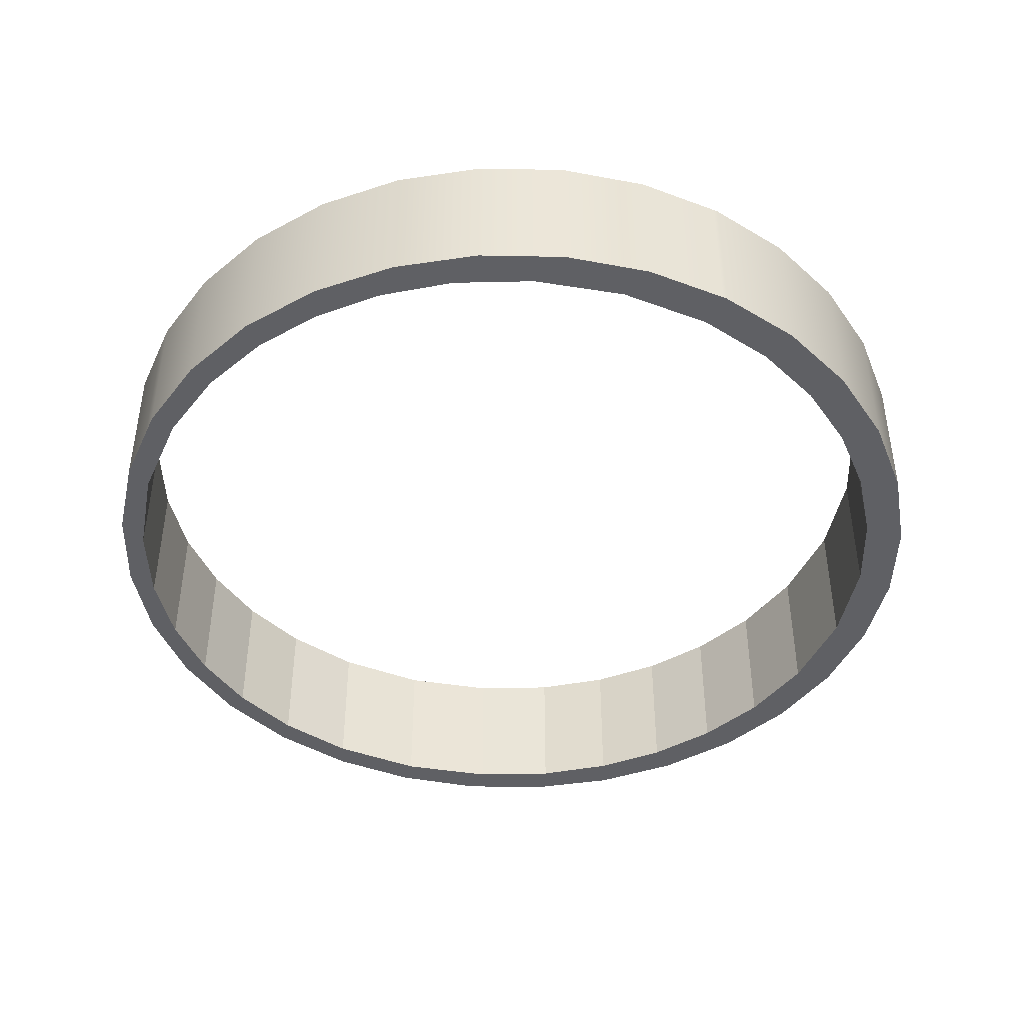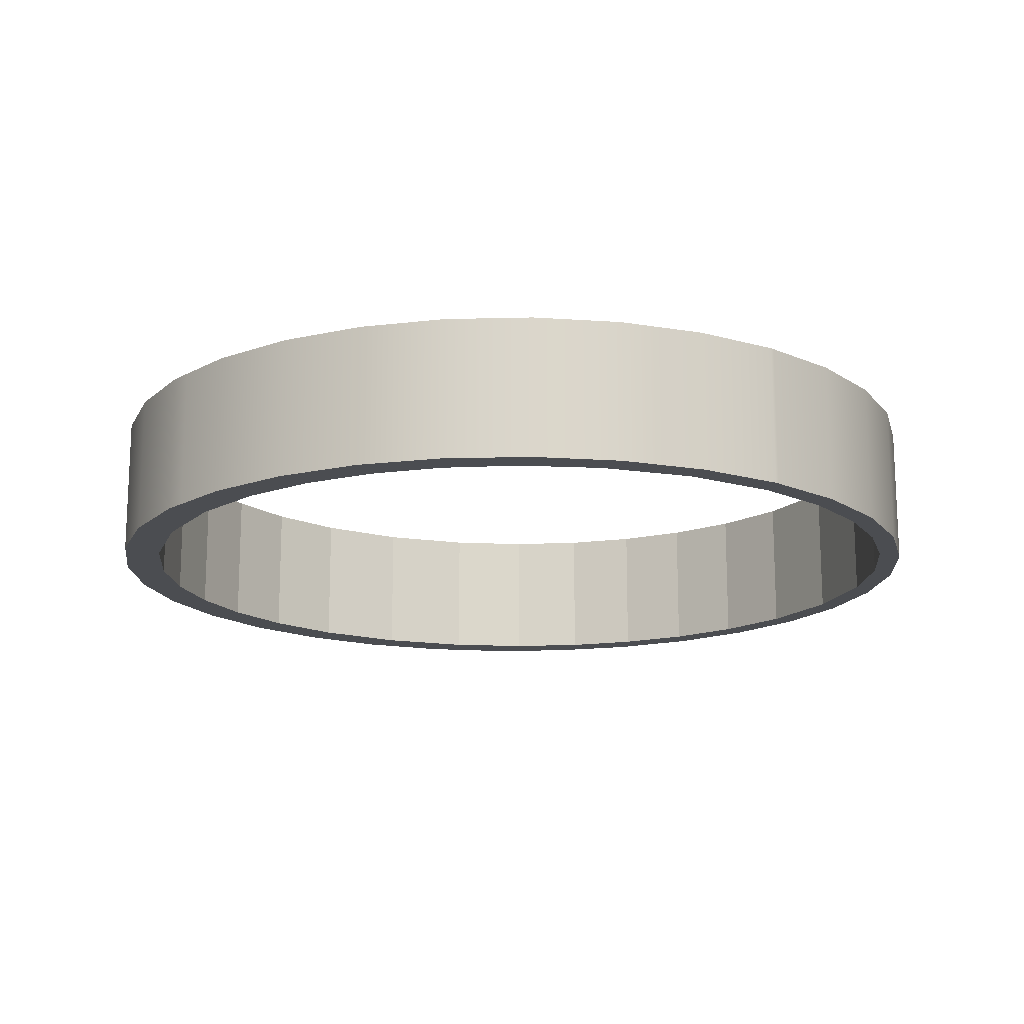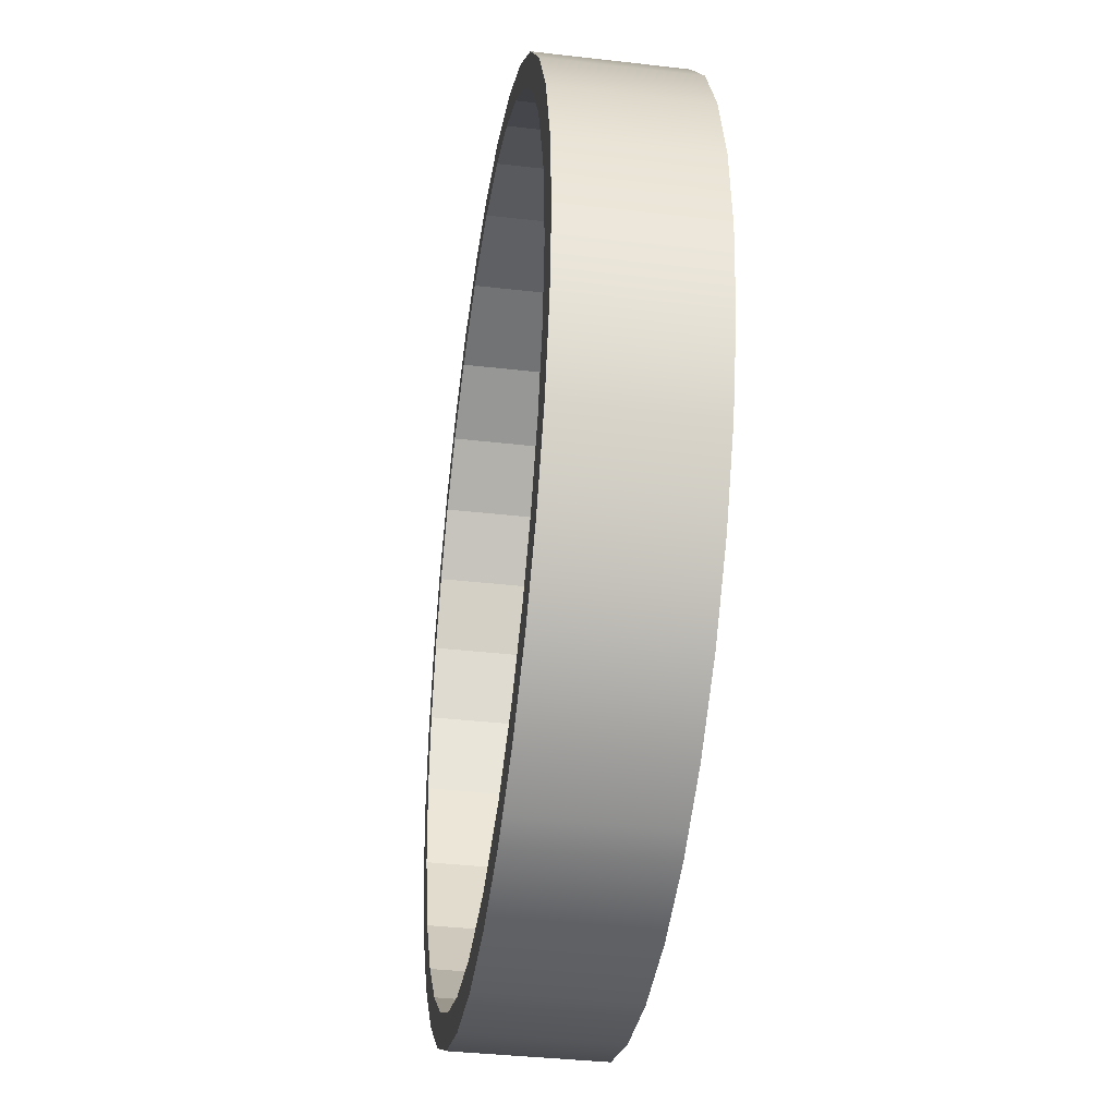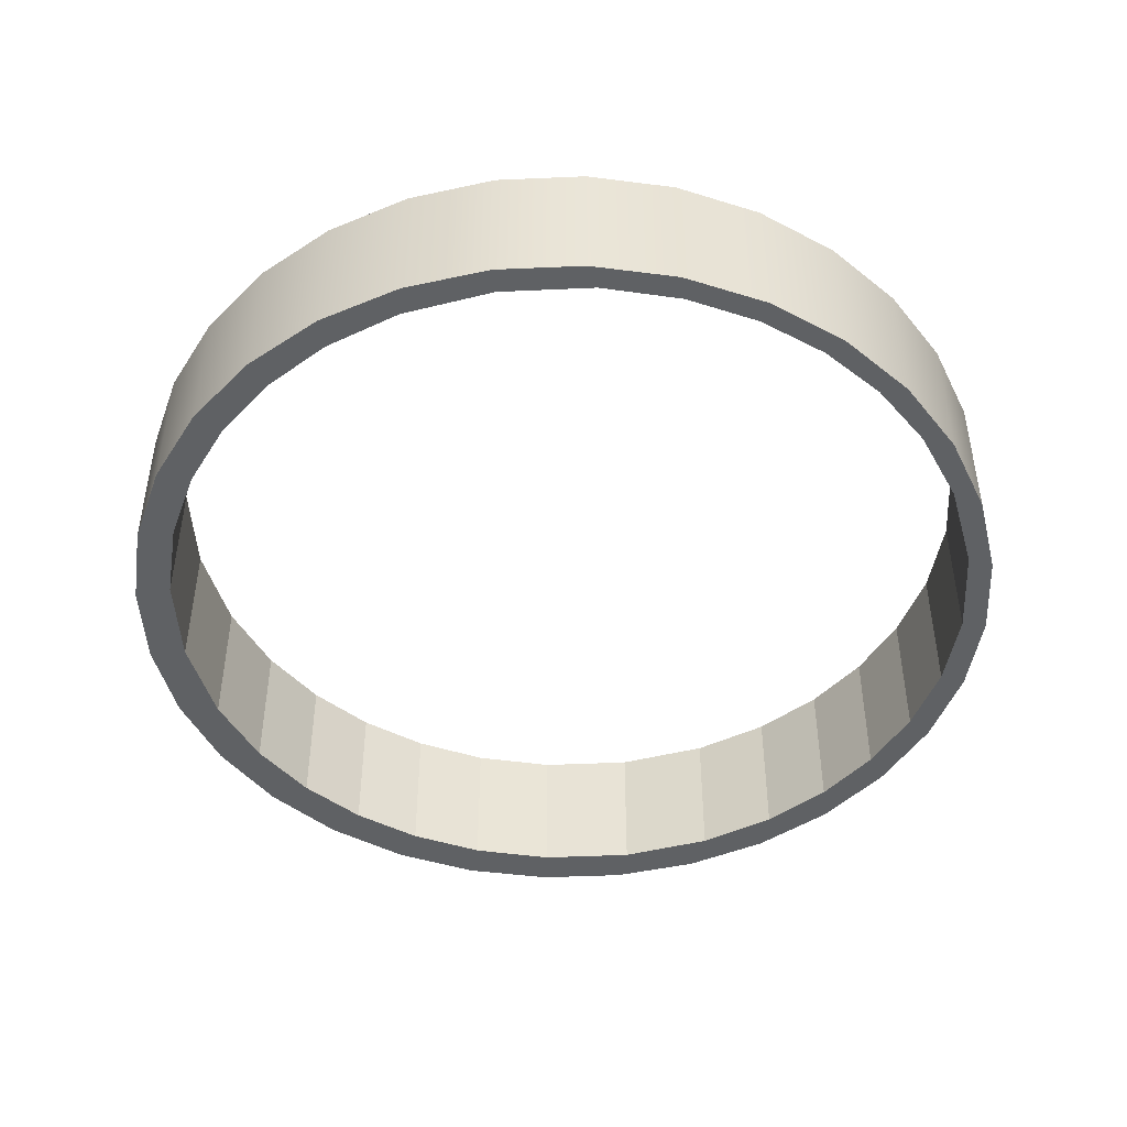
<metadata>
{"format":"obj","ext":"obj","renderer":"f3d","projection":"perspective","resolution":1024,"background":"white","views":[{"elev":-43.9,"azim":-119.4,"up":"+Z"},{"elev":-15.9,"azim":53.6,"up":"+Z"},{"elev":-37.1,"azim":-98.5,"up":"+Y"},{"elev":-46.2,"azim":87.2,"up":"+Z"}]}
</metadata>
<code>
g Balls_Icon.008
v -1.241 0.455 0.1727
v -1.314 0.2411 0.1727
v -1.245 0.6118 0.1727
v -1.337 0.0163 0.1727
v -1.344 0.4262 0.1727
v -1.245 0.6118 -0.1727
v -1.314 0.2411 -0.1727
v -1.241 0.455 -0.1727
v -1.344 0.4262 -0.1727
v -1.337 0.0163 -0.1727
v 0.7206 0.02484 0.1727
v 0.7216 0.01522 0.1727
v 0.701 -0.1943 0.1727
v 0.701 0.2247 0.1727
v 0.6398 0.4262 0.1727
v 0.6632 0.04133 0.1727
v 0.6398 -0.3957 0.1727
v 0.6413 0.2374 0.1727
v 0.6405 -0.1834 0.1727
v 0.5868 0.4125 0.1727
v 0.568 -0.3974 0.1727
v 0.5406 0.6118 0.1727
v 0.5406 -0.5814 0.1727
v 0.5044 0.5697 0.1727
v 0.4667 -0.5667 0.1727
v 0.4071 0.7745 0.1727
v 0.4071 -0.7441 0.1727
v 0.3955 0.7099 0.1727
v 0.3444 -0.7034 0.1727
v 0.2443 -0.8776 0.1727
v 0.2042 -0.8123 0.1727
v 0.0587 -0.9769 0.1727
v 0.04704 -0.8946 0.1727
v 0.2443 0.9081 0.1727
v 0.2589 0.8321 0.1727
v 0.08954 0.9334 0.1727
v 0.0587 1.007 0.1727
v -0.1244 1.006 0.1727
v -0.1427 1.068 0.1727
v -0.1427 -1.038 0.1727
v -0.1281 -0.9492 0.1727
v -0.3492 1.029 0.1727
v -0.2976 1.084 0.1727
v -0.3522 1.089 0.1727
v -0.5453 1.007 0.1727
v -0.5617 1.068 0.1727
v -0.7204 0.9523 0.1727
v -0.7632 1.007 0.1727
v -0.8776 0.8699 0.1727
v -0.9488 0.9081 0.1727
v -1.018 0.761 0.1727
v -1.112 0.7745 0.1727
v -1.14 0.6243 0.1727
v -1.245 0.6118 0.1727
v -1.241 0.455 0.1727
v -1.314 0.2411 0.1727
v -1.344 0.4262 0.1727
v -1.425 0.02484 0.1727
v -1.405 0.2247 0.1727
v -1.337 0.0163 0.1727
v -1.405 -0.1943 0.1727
v -1.426 0.01522 0.1727
v -1.315 -0.1798 0.1727
v -1.344 -0.3957 0.1727
v -1.26 -0.3549 0.1727
v -1.245 -0.5814 0.1727
v -1.178 -0.5121 0.1727
v -1.112 -0.7441 0.1727
v -1.069 -0.6522 0.1727
v -0.9488 -0.8776 0.1727
v -0.9322 -0.7745 0.1727
v -0.8224 -0.9452 0.1727
v -0.7632 -0.9769 0.1727
v -0.7629 -0.8758 0.1727
v -0.5617 -1.038 0.1727
v -0.5489 -0.9484 0.1727
v -0.3522 -1.059 0.1727
v -0.3241 -0.9711 0.1727
v -0.2976 -1.053 0.1727
v -1.425 0.02484 -0.1727
v -1.426 0.01522 -0.1727
v -1.405 -0.1943 -0.1727
v -1.337 0.0163 -0.1727
v -1.315 -0.1798 -0.1727
v -1.344 0.4262 -0.1727
v -1.405 0.2247 -0.1727
v -1.344 -0.3957 -0.1727
v -1.26 -0.3549 -0.1727
v -1.245 -0.5814 -0.1727
v -1.178 -0.5121 -0.1727
v -1.112 -0.7441 -0.1727
v -1.069 -0.6522 -0.1727
v -0.9488 -0.8776 -0.1727
v -0.9322 -0.7745 -0.1727
v -0.8224 -0.9452 -0.1727
v -0.7632 -0.9769 -0.1727
v -0.7629 -0.8758 -0.1727
v -0.5617 -1.038 -0.1727
v -0.5489 -0.9484 -0.1727
v -0.3522 -1.059 -0.1727
v -0.3241 -0.9711 -0.1727
v -0.2976 -1.053 -0.1727
v -0.1427 -1.038 -0.1727
v -0.1281 -0.9492 -0.1727
v 0.04704 -0.8946 -0.1727
v 0.0587 -0.9769 -0.1727
v 0.2042 -0.8123 -0.1727
v 0.2443 -0.8776 -0.1727
v 0.3444 -0.7034 -0.1727
v 0.4071 -0.7441 -0.1727
v 0.4667 -0.5667 -0.1727
v 0.5406 -0.5814 -0.1727
v 0.568 -0.3974 -0.1727
v 0.6398 -0.3957 -0.1727
v 0.6405 -0.1834 -0.1727
v 0.6632 0.04133 -0.1727
v 0.701 0.2247 -0.1727
v 0.701 -0.1943 -0.1727
v 0.7206 0.02484 -0.1727
v 0.7216 0.01522 -0.1727
v 0.6398 0.4262 -0.1727
v 0.6413 0.2374 -0.1727
v 0.5868 0.4125 -0.1727
v 0.5406 0.6118 -0.1727
v 0.5044 0.5697 -0.1727
v 0.4071 0.7745 -0.1727
v 0.3955 0.7099 -0.1727
v 0.2443 0.9081 -0.1727
v 0.2589 0.8321 -0.1727
v 0.08954 0.9334 -0.1727
v 0.0587 1.007 -0.1727
v -0.1244 1.006 -0.1727
v -0.1427 1.068 -0.1727
v -0.3492 1.029 -0.1727
v -0.2976 1.084 -0.1727
v -0.3522 1.089 -0.1727
v -0.5453 1.007 -0.1727
v -0.5617 1.068 -0.1727
v -0.7204 0.9523 -0.1727
v -0.7632 1.007 -0.1727
v -0.8776 0.8699 -0.1727
v -0.9488 0.9081 -0.1727
v -1.018 0.761 -0.1727
v -1.112 0.7745 -0.1727
v -1.14 0.6243 -0.1727
v -1.245 0.6118 -0.1727
v -1.241 0.455 -0.1727
v -1.314 0.2411 -0.1727
v -0.3492 1.029 0.1727
v -0.1244 1.006 0.1727
v -0.1244 1.006 -0.1727
v -0.3492 1.029 -0.1727
v -1.314 0.2411 -0.1727
v -1.337 0.0163 -0.1727
v -1.337 0.0163 0.1727
v -1.314 0.2411 0.1727
v -0.3241 -0.9711 -0.1727
v -0.3241 -0.9711 0.1727
v -0.5489 -0.9484 0.1727
v -0.5489 -0.9484 -0.1727
v 0.6405 -0.1834 -0.1727
v 0.6632 0.04133 -0.1727
v 0.6632 0.04133 0.1727
v 0.6405 -0.1834 0.1727
v -0.1244 1.006 0.1727
v 0.08954 0.9334 0.1727
v 0.08954 0.9334 -0.1727
v -0.1244 1.006 -0.1727
v -0.3492 1.029 -0.1727
v -0.5453 1.007 -0.1727
v -0.5453 1.007 0.1727
v -0.3492 1.029 0.1727
v -1.337 0.0163 -0.1727
v -1.315 -0.1798 -0.1727
v -1.315 -0.1798 0.1727
v -1.337 0.0163 0.1727
v -0.1281 -0.9492 0.1727
v -0.3241 -0.9711 0.1727
v -0.3241 -0.9711 -0.1727
v -0.1281 -0.9492 -0.1727
v 0.6632 0.04133 0.1727
v 0.6632 0.04133 -0.1727
v 0.6413 0.2374 -0.1727
v 0.6413 0.2374 0.1727
v -0.5453 1.007 -0.1727
v -0.7204 0.9523 -0.1727
v -0.7204 0.9523 0.1727
v -0.5453 1.007 0.1727
v -1.315 -0.1798 -0.1727
v -1.26 -0.3549 -0.1727
v -1.26 -0.3549 0.1727
v -1.315 -0.1798 0.1727
v 0.04704 -0.8946 -0.1727
v 0.04704 -0.8946 0.1727
v -0.1281 -0.9492 0.1727
v -0.1281 -0.9492 -0.1727
v 0.6413 0.2374 -0.1727
v 0.5868 0.4125 -0.1727
v 0.5868 0.4125 0.1727
v 0.6413 0.2374 0.1727
v -0.7204 0.9523 -0.1727
v -0.8776 0.8699 -0.1727
v -0.8776 0.8699 0.1727
v -0.7204 0.9523 0.1727
v -1.26 -0.3549 -0.1727
v -1.178 -0.5121 -0.1727
v -1.178 -0.5121 0.1727
v -1.26 -0.3549 0.1727
v 0.04704 -0.8946 0.1727
v 0.04704 -0.8946 -0.1727
v 0.2042 -0.8123 -0.1727
v 0.2042 -0.8123 0.1727
v 0.5868 0.4125 0.1727
v 0.5868 0.4125 -0.1727
v 0.5044 0.5697 -0.1727
v 0.5044 0.5697 0.1727
v -0.8776 0.8699 -0.1727
v -1.018 0.761 -0.1727
v -1.018 0.761 0.1727
v -0.8776 0.8699 0.1727
v -1.178 -0.5121 -0.1727
v -1.069 -0.6522 -0.1727
v -1.069 -0.6522 0.1727
v -1.178 -0.5121 0.1727
v 0.2042 -0.8123 0.1727
v 0.2042 -0.8123 -0.1727
v 0.3444 -0.7034 -0.1727
v 0.3444 -0.7034 0.1727
v 0.5044 0.5697 0.1727
v 0.5044 0.5697 -0.1727
v 0.3955 0.7099 -0.1727
v 0.3955 0.7099 0.1727
v -1.018 0.761 -0.1727
v -1.14 0.6243 -0.1727
v -1.14 0.6243 0.1727
v -1.018 0.761 0.1727
v -1.069 -0.6522 0.1727
v -1.069 -0.6522 -0.1727
v -0.9322 -0.7745 -0.1727
v -0.9322 -0.7745 0.1727
v 0.3444 -0.7034 0.1727
v 0.3444 -0.7034 -0.1727
v 0.4667 -0.5667 -0.1727
v 0.4667 -0.5667 0.1727
v 0.3955 0.7099 -0.1727
v 0.2589 0.8321 -0.1727
v 0.2589 0.8321 0.1727
v 0.3955 0.7099 0.1727
v -1.241 0.455 0.1727
v -1.14 0.6243 0.1727
v -1.14 0.6243 -0.1727
v -1.241 0.455 -0.1727
v -0.7629 -0.8758 -0.1727
v -0.7629 -0.8758 0.1727
v -0.9322 -0.7745 0.1727
v -0.9322 -0.7745 -0.1727
v 0.4667 -0.5667 -0.1727
v 0.568 -0.3974 -0.1727
v 0.568 -0.3974 0.1727
v 0.4667 -0.5667 0.1727
v 0.2589 0.8321 -0.1727
v 0.08954 0.9334 -0.1727
v 0.08954 0.9334 0.1727
v 0.2589 0.8321 0.1727
v -1.241 0.455 -0.1727
v -1.314 0.2411 -0.1727
v -1.314 0.2411 0.1727
v -1.241 0.455 0.1727
v -0.5489 -0.9484 -0.1727
v -0.5489 -0.9484 0.1727
v -0.7629 -0.8758 0.1727
v -0.7629 -0.8758 -0.1727
v 0.568 -0.3974 0.1727
v 0.568 -0.3974 -0.1727
v 0.6405 -0.1834 -0.1727
v 0.6405 -0.1834 0.1727
v -1.405 0.2247 -0.1727
v -1.405 0.2247 0.1727
v -1.425 0.02484 0.1727
v -1.425 0.02484 -0.1727
v -1.344 0.4262 -0.1727
v -1.426 0.01522 0.1727
v -1.344 0.4262 0.1727
v -1.426 0.01522 -0.1727
v -1.245 0.6118 -0.1727
v -1.405 -0.1943 0.1727
v -1.245 0.6118 0.1727
v -1.405 -0.1943 -0.1727
v -1.112 0.7745 -0.1727
v -1.344 -0.3957 0.1727
v -1.112 0.7745 0.1727
v -1.344 -0.3957 -0.1727
v -0.9488 0.9081 -0.1727
v -1.245 -0.5814 0.1727
v -0.9488 0.9081 0.1727
v -1.245 -0.5814 -0.1727
v -0.7632 1.007 -0.1727
v -1.112 -0.7441 0.1727
v -0.7632 1.007 0.1727
v -1.112 -0.7441 -0.1727
v -0.5617 1.068 -0.1727
v -0.9488 -0.8776 0.1727
v -0.5617 1.068 0.1727
v -0.9488 -0.8776 -0.1727
v -0.3522 1.089 -0.1727
v -0.8224 -0.9452 0.1727
v -0.3522 1.089 0.1727
v -0.8224 -0.9452 -0.1727
v -0.2976 1.084 -0.1727
v -0.7632 -0.9769 0.1727
v -0.2976 1.084 0.1727
v -0.7632 -0.9769 -0.1727
v -0.1427 1.068 -0.1727
v -0.5617 -1.038 0.1727
v -0.1427 1.068 0.1727
v -0.5617 -1.038 -0.1727
v 0.0587 1.007 -0.1727
v -0.3522 -1.059 0.1727
v 0.0587 1.007 0.1727
v -0.3522 -1.059 -0.1727
v 0.2443 0.9081 -0.1727
v -0.2976 -1.053 0.1727
v 0.2443 0.9081 0.1727
v -0.2976 -1.053 -0.1727
v 0.4071 0.7745 -0.1727
v -0.1427 -1.038 0.1727
v 0.4071 0.7745 0.1727
v -0.1427 -1.038 -0.1727
v 0.5406 0.6118 -0.1727
v 0.0587 -0.9769 0.1727
v 0.5406 0.6118 0.1727
v 0.0587 -0.9769 -0.1727
v 0.6398 0.4262 -0.1727
v 0.2443 -0.8776 0.1727
v 0.6398 0.4262 0.1727
v 0.2443 -0.8776 -0.1727
v 0.701 0.2247 -0.1727
v 0.4071 -0.7441 0.1727
v 0.701 0.2247 0.1727
v 0.4071 -0.7441 -0.1727
v 0.7206 0.02484 -0.1727
v 0.5406 -0.5814 0.1727
v 0.7206 0.02484 0.1727
v 0.5406 -0.5814 -0.1727
v 0.7216 0.01522 -0.1727
v 0.6398 -0.3957 0.1727
v 0.7216 0.01522 0.1727
v 0.6398 -0.3957 -0.1727
v 0.701 -0.1943 -0.1727
v 0.701 -0.1943 0.1727
g Balls_Icon.008_0
f 3 2 1
f 5 4 2
f 8 7 6
f 7 10 9
f 13 12 11
f 11 14 13
f 14 15 13
f 15 16 13
f 17 13 16
f 15 18 16
f 16 19 17
f 15 20 18
f 19 21 17
f 15 22 20
f 21 23 17
f 22 24 20
f 21 25 23
f 22 26 24
f 25 27 23
f 26 28 24
f 25 29 27
f 29 30 27
f 29 31 30
f 31 32 30
f 31 33 32
f 26 34 28
f 34 35 28
f 34 36 35
f 34 37 36
f 37 38 36
f 37 39 38
f 33 40 32
f 33 41 40
f 39 42 38
f 39 43 42
f 43 44 42
f 44 45 42
f 44 46 45
f 46 47 45
f 46 48 47
f 48 49 47
f 48 50 49
f 50 51 49
f 50 52 51
f 52 53 51
f 52 54 53
f 54 55 53
f 54 57 56
f 57 59 58
f 57 58 60
f 60 58 61
f 58 62 61
f 61 63 60
f 63 61 64
f 65 63 64
f 65 64 66
f 67 65 66
f 67 66 68
f 69 67 68
f 69 68 70
f 71 69 70
f 71 70 72
f 71 72 73
f 74 71 73
f 74 73 75
f 76 74 75
f 76 75 77
f 78 76 77
f 78 77 79
f 78 79 40
f 41 78 40
f 82 81 80
f 82 80 83
f 83 84 82
f 83 80 85
f 80 86 85
f 87 82 84
f 87 84 88
f 89 87 88
f 89 88 90
f 91 89 90
f 91 90 92
f 93 91 92
f 93 92 94
f 95 93 94
f 96 95 94
f 96 94 97
f 98 96 97
f 98 97 99
f 100 98 99
f 100 99 101
f 102 100 101
f 103 102 101
f 103 101 104
f 103 104 105
f 106 103 105
f 106 105 107
f 108 106 107
f 108 107 109
f 110 108 109
f 110 109 111
f 112 110 111
f 112 111 113
f 114 112 113
f 114 113 115
f 114 115 116
f 114 116 117
f 118 114 117
f 118 117 119
f 119 120 118
f 121 117 116
f 116 122 121
f 122 123 121
f 123 124 121
f 123 125 124
f 125 126 124
f 125 127 126
f 127 128 126
f 127 129 128
f 129 130 128
f 130 131 128
f 130 132 131
f 132 133 131
f 132 134 133
f 134 135 133
f 134 136 135
f 134 137 136
f 137 138 136
f 137 139 138
f 139 140 138
f 139 141 140
f 141 142 140
f 141 143 142
f 143 144 142
f 143 145 144
f 145 146 144
f 145 147 146
f 148 85 146
f 151 150 149
f 152 151 149
f 155 154 153
f 156 155 153
f 159 158 157
f 160 159 157
f 163 162 161
f 164 163 161
f 167 166 165
f 168 167 165
f 171 170 169
f 172 171 169
f 175 174 173
f 176 175 173
f 179 178 177
f 180 179 177
f 183 182 181
f 184 183 181
f 187 186 185
f 188 187 185
f 191 190 189
f 192 191 189
f 195 194 193
f 196 195 193
f 199 198 197
f 200 199 197
f 203 202 201
f 204 203 201
f 207 206 205
f 208 207 205
f 211 210 209
f 212 211 209
f 215 214 213
f 216 215 213
f 219 218 217
f 220 219 217
f 223 222 221
f 224 223 221
f 227 226 225
f 228 227 225
f 231 230 229
f 232 231 229
f 235 234 233
f 236 235 233
f 239 238 237
f 240 239 237
f 243 242 241
f 244 243 241
f 247 246 245
f 248 247 245
f 251 250 249
f 252 251 249
f 255 254 253
f 256 255 253
f 259 258 257
f 260 259 257
f 263 262 261
f 264 263 261
f 267 266 265
f 268 267 265
f 271 270 269
f 272 271 269
f 275 274 273
f 276 275 273
f 279 278 277
f 280 279 277
f 277 278 281
f 282 279 280
f 278 283 281
f 284 282 280
f 281 283 285
f 286 282 284
f 283 287 285
f 288 286 284
f 285 287 289
f 290 286 288
f 287 291 289
f 292 290 288
f 289 291 293
f 294 290 292
f 291 295 293
f 296 294 292
f 293 295 297
f 298 294 296
f 295 299 297
f 300 298 296
f 297 299 301
f 302 298 300
f 299 303 301
f 304 302 300
f 301 303 305
f 306 302 304
f 303 307 305
f 308 306 304
f 305 307 309
f 310 306 308
f 307 311 309
f 312 310 308
f 309 311 313
f 314 310 312
f 311 315 313
f 316 314 312
f 313 315 317
f 318 314 316
f 315 319 317
f 320 318 316
f 317 319 321
f 322 318 320
f 319 323 321
f 324 322 320
f 321 323 325
f 326 322 324
f 323 327 325
f 328 326 324
f 325 327 329
f 330 326 328
f 327 331 329
f 332 330 328
f 329 331 333
f 334 330 332
f 331 335 333
f 336 334 332
f 333 335 337
f 338 334 336
f 335 339 337
f 340 338 336
f 337 339 341
f 342 338 340
f 339 343 341
f 344 342 340
f 341 343 345
f 346 342 344
f 343 347 345
f 348 346 344
f 345 347 349
f 350 346 348
f 349 350 348
f 347 350 349

</code>
